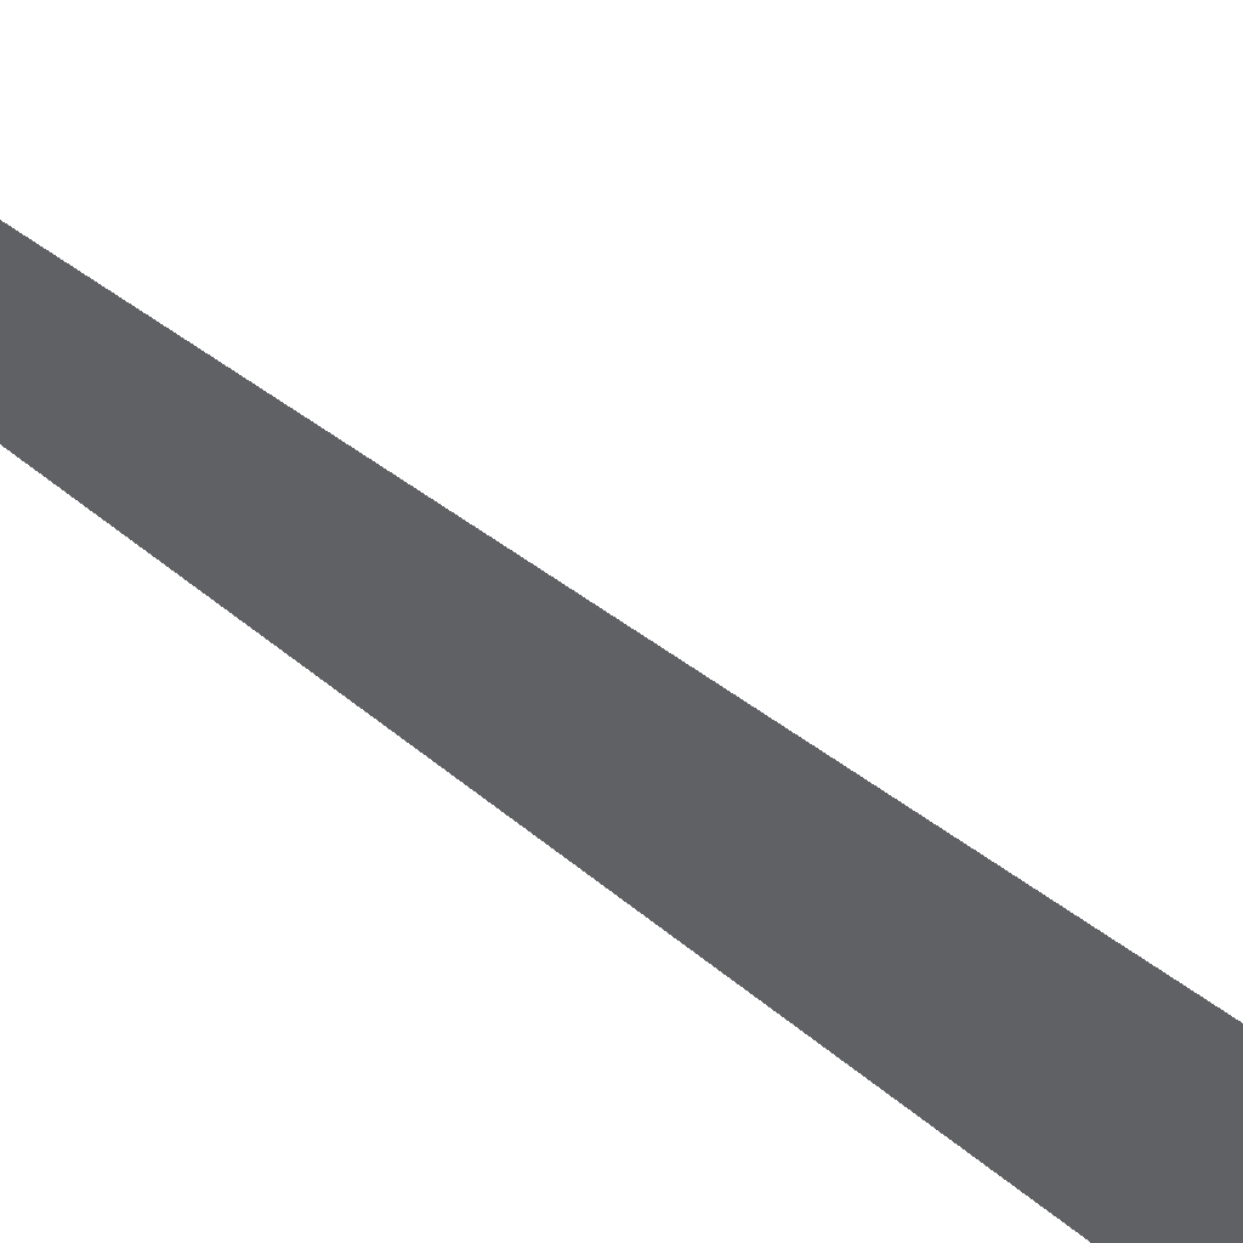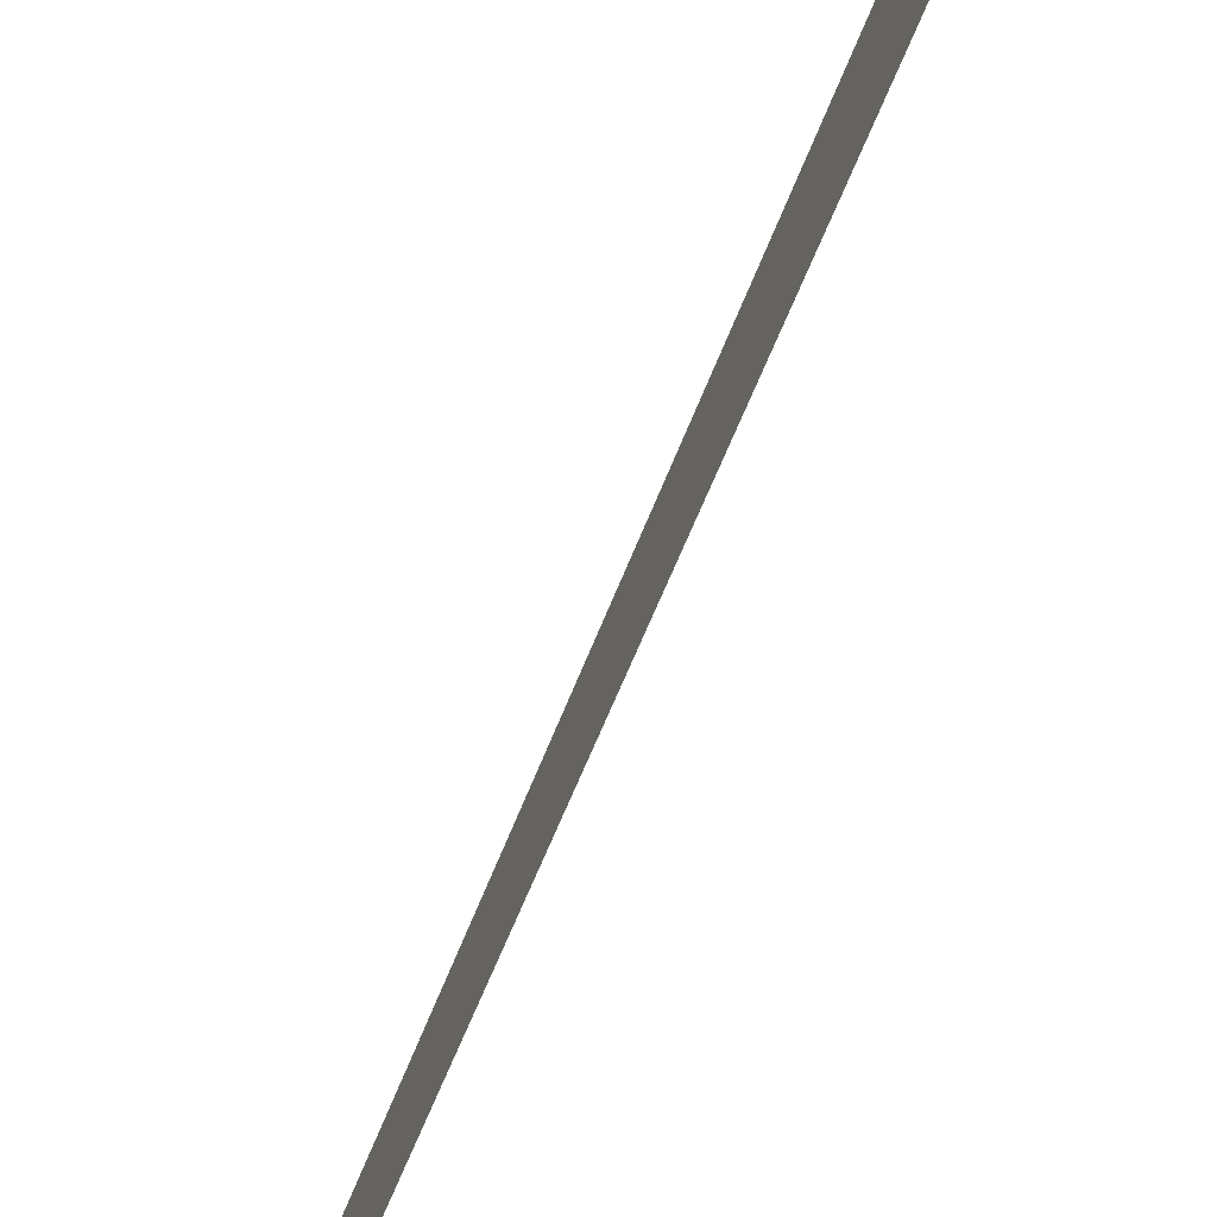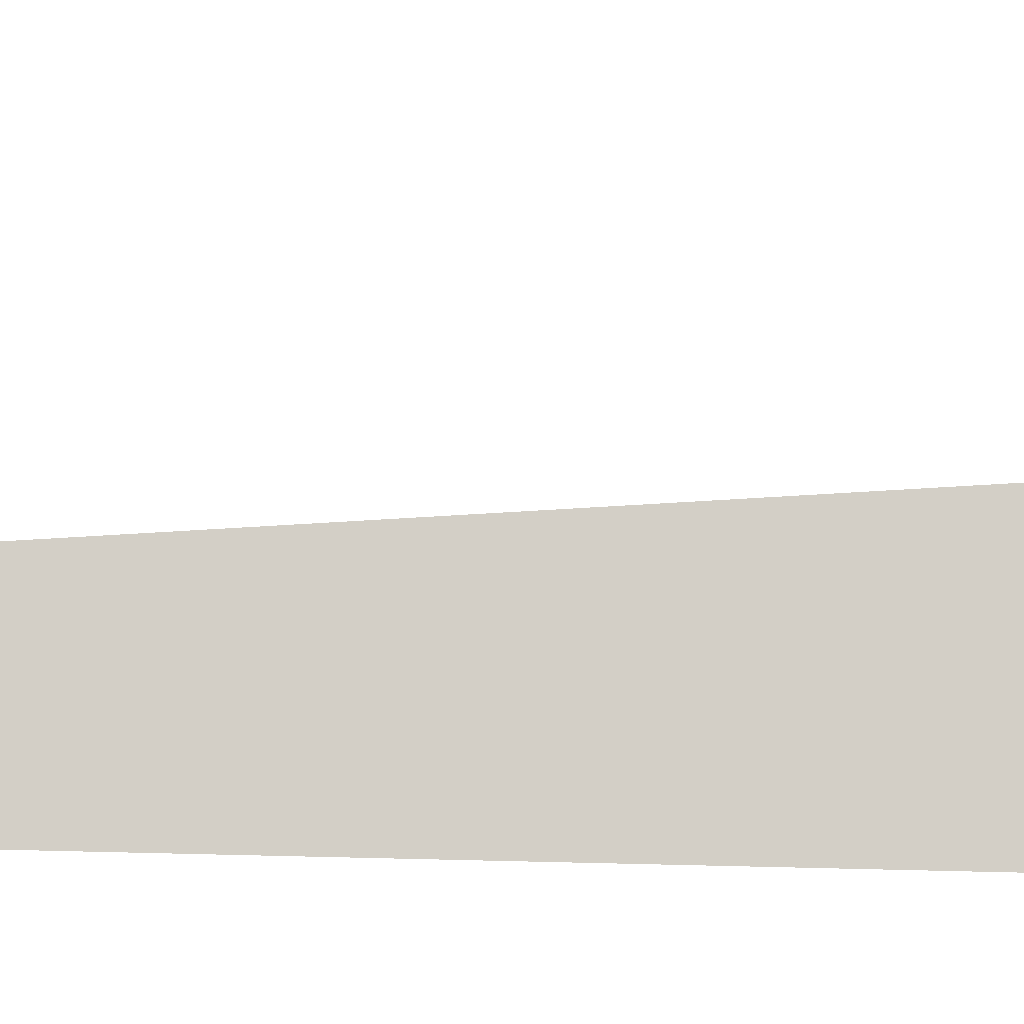
<metadata>
{"format":"obj","ext":"obj","renderer":"f3d","projection":"perspective","resolution":1024,"background":"white","views":[{"elev":48.7,"azim":133.9,"up":"+Y"},{"elev":-75.7,"azim":156.5,"up":"+Y"},{"elev":-8.7,"azim":80.2,"up":"+Y"}]}
</metadata>
<code>
v 5786 0 -1894
v 5786 51.2 -2509
v 5786 0 -2509
v 5786 0 -1894
v 5786 0 -2509
v 5786 0 -1894
f 1 2 3
f 4 5 6

</code>
